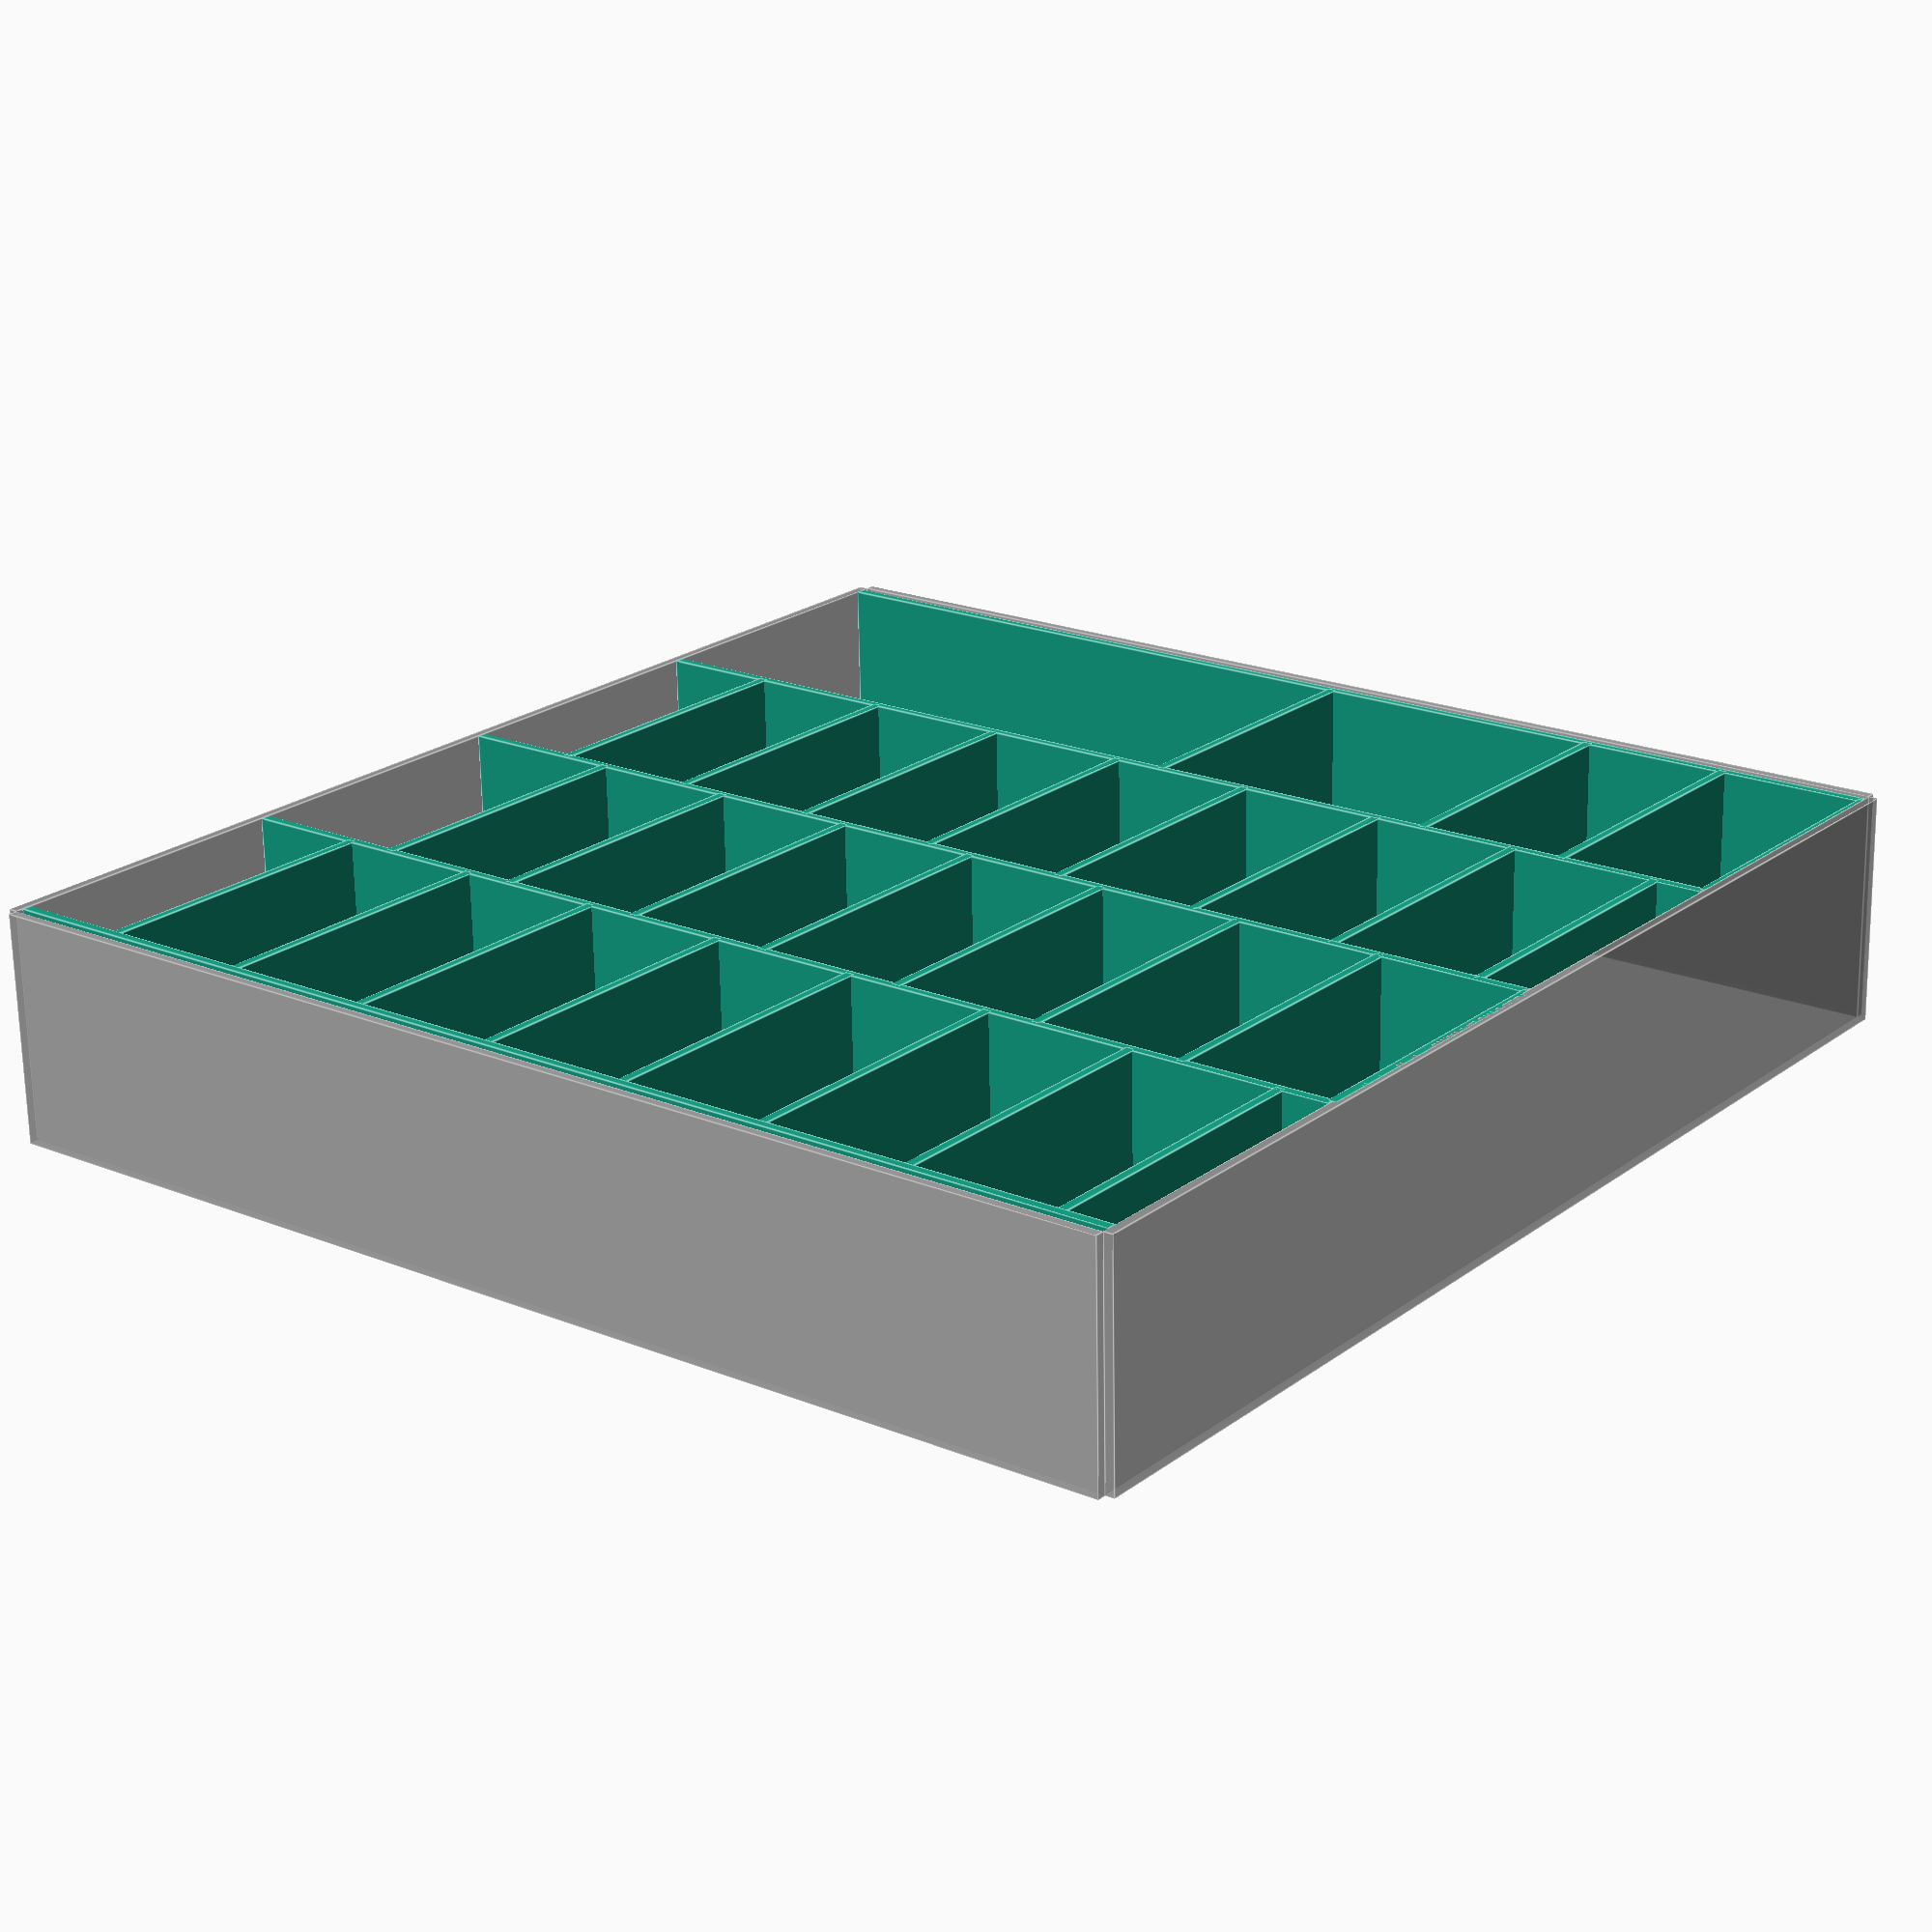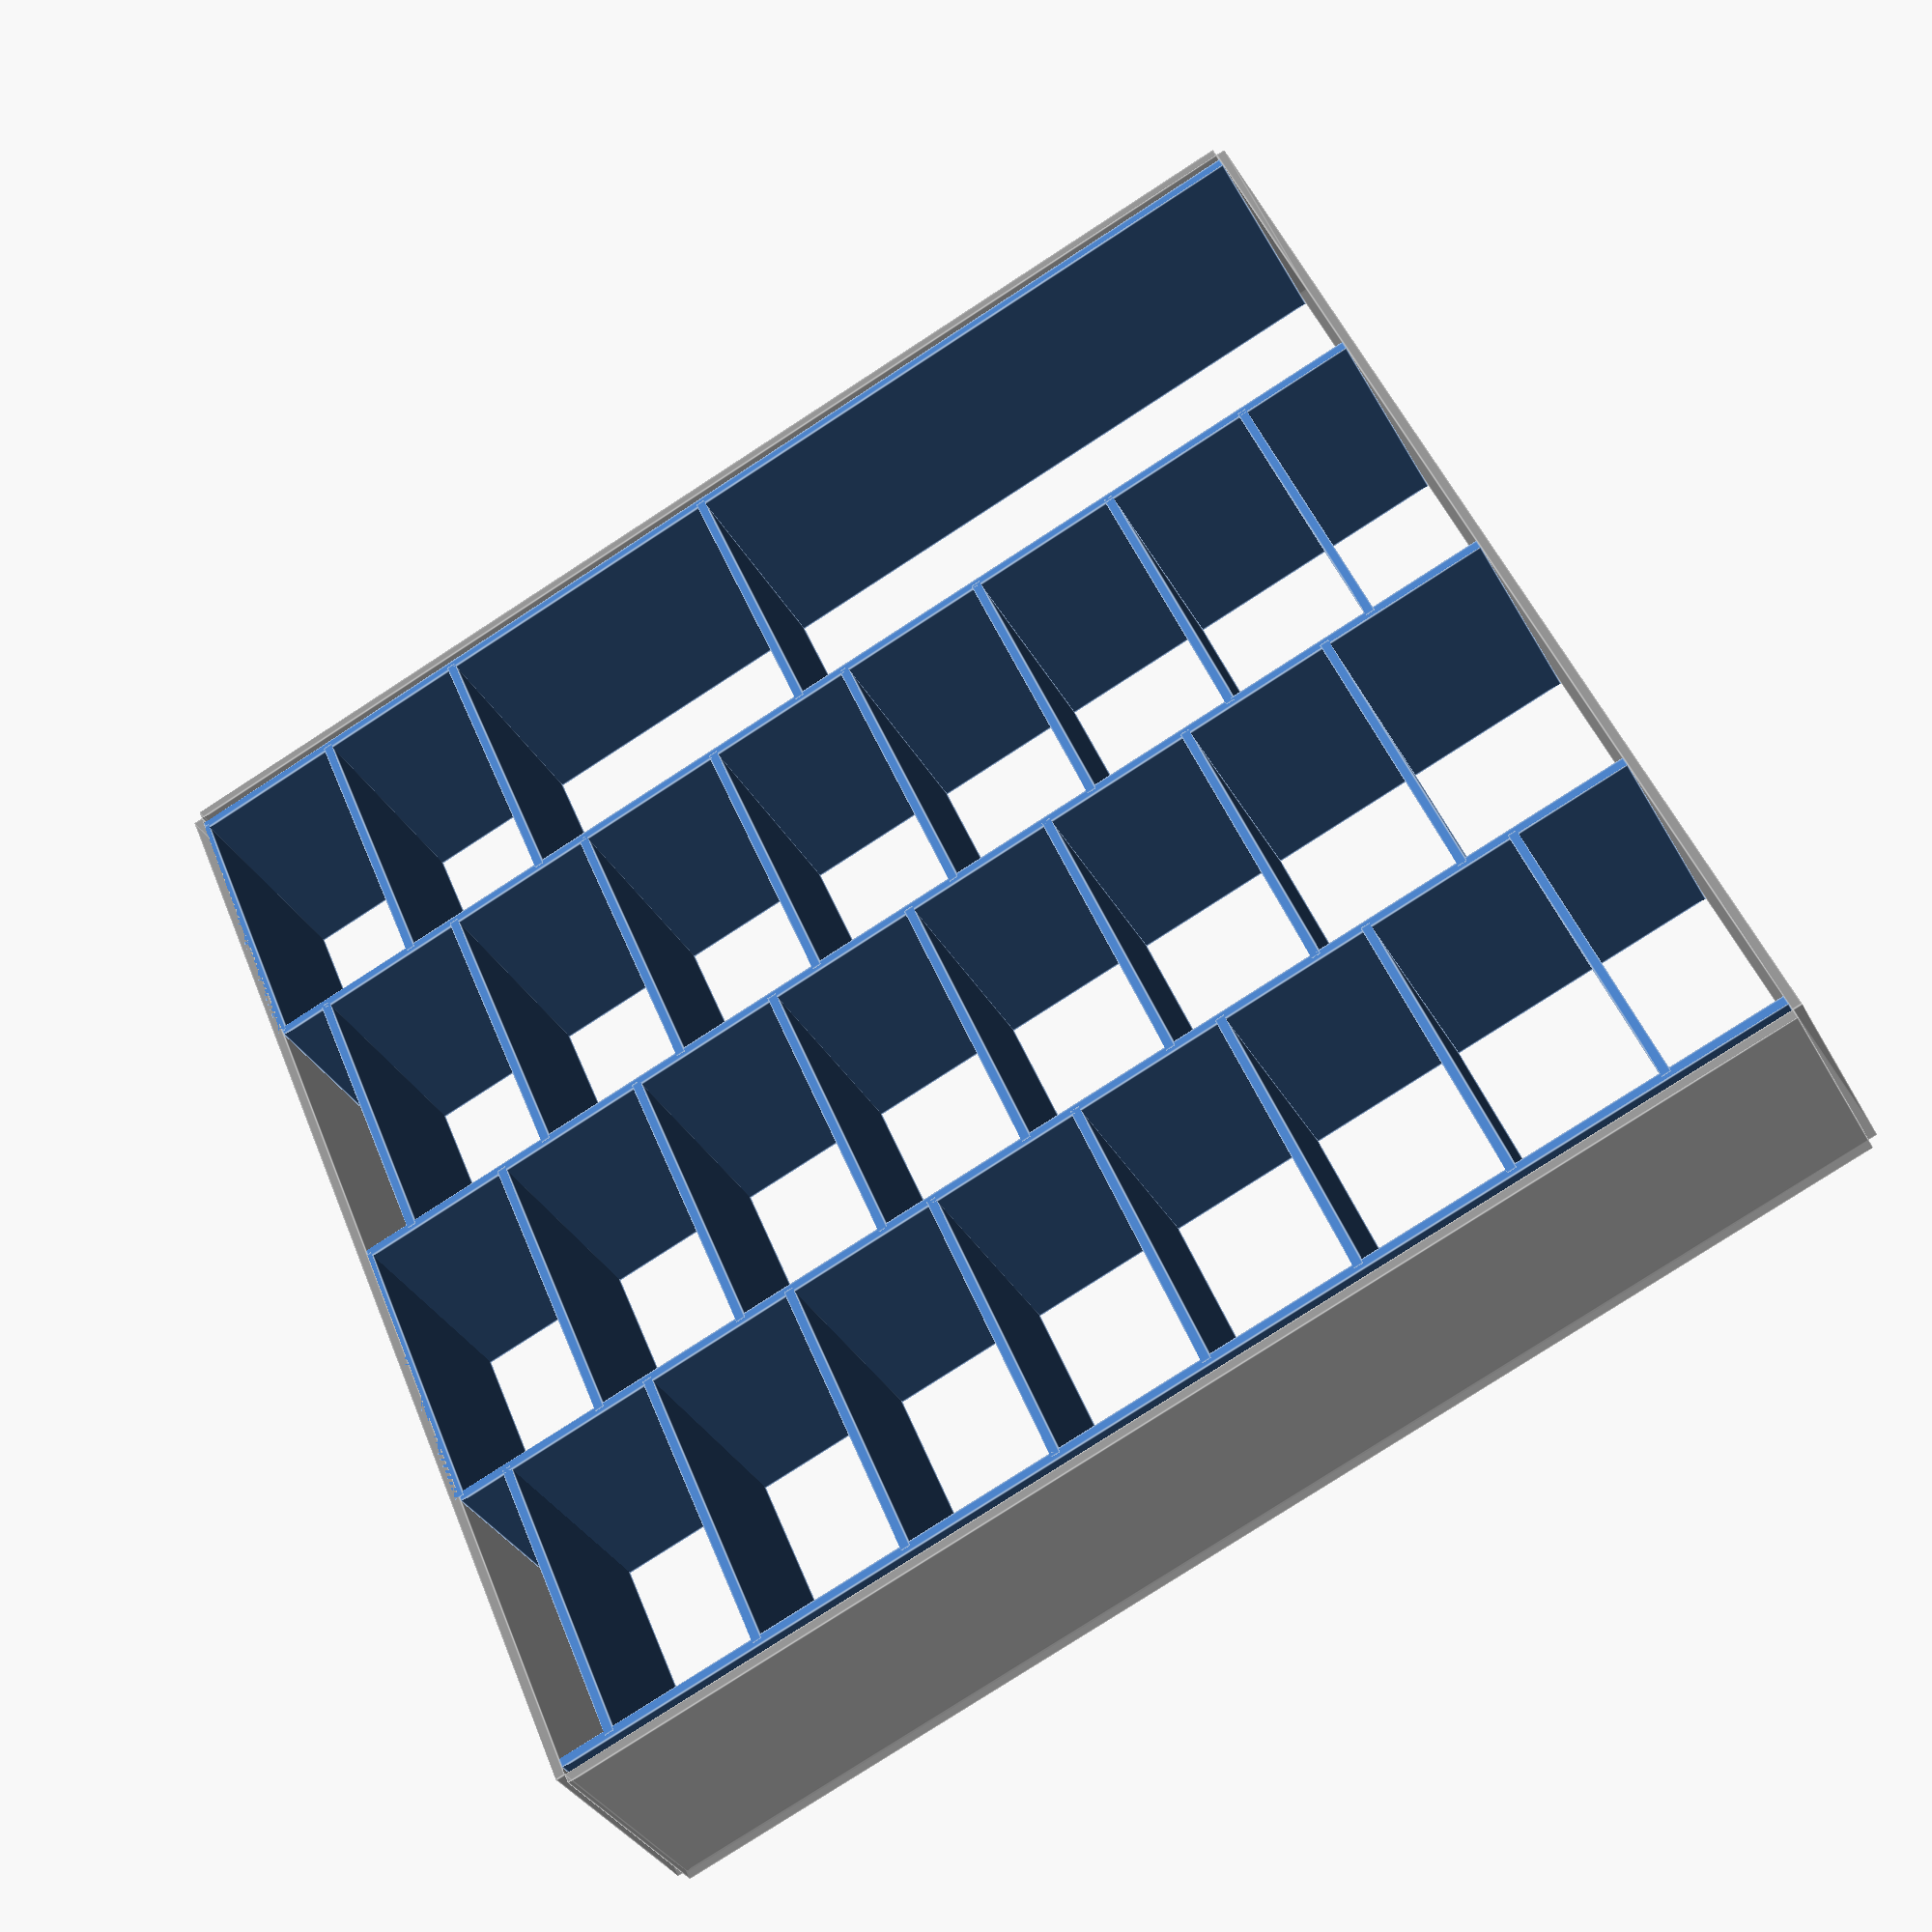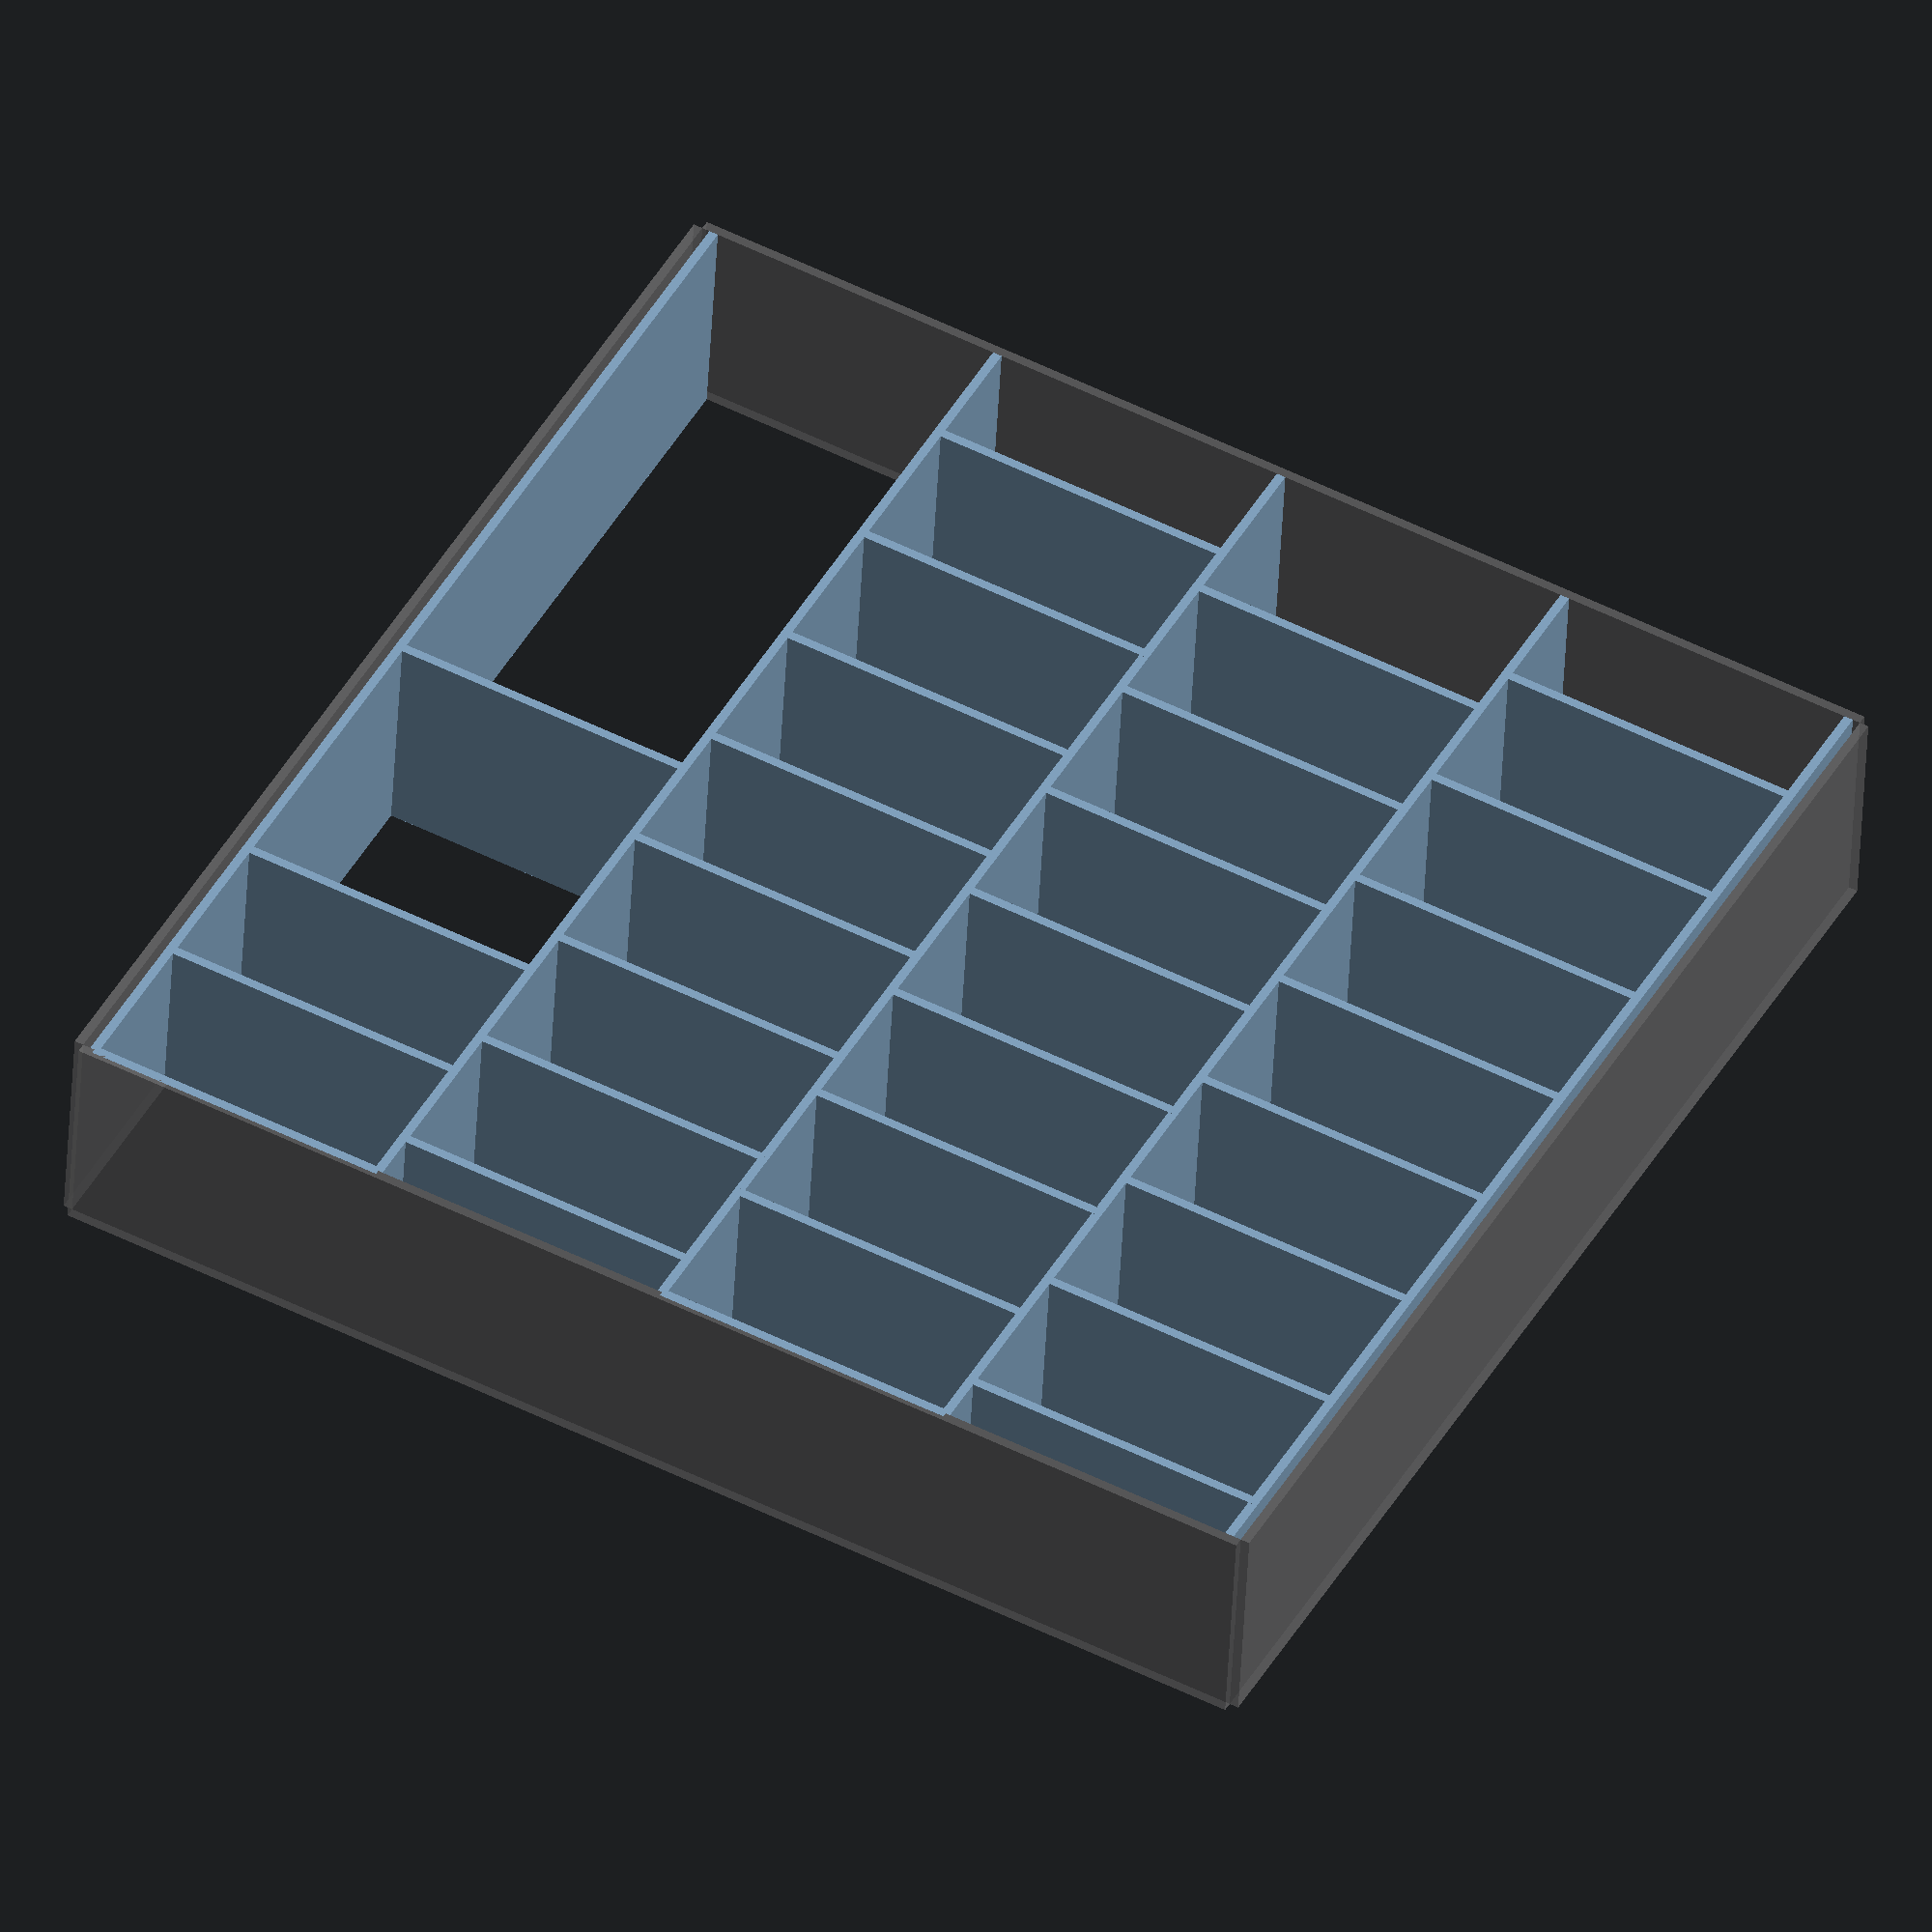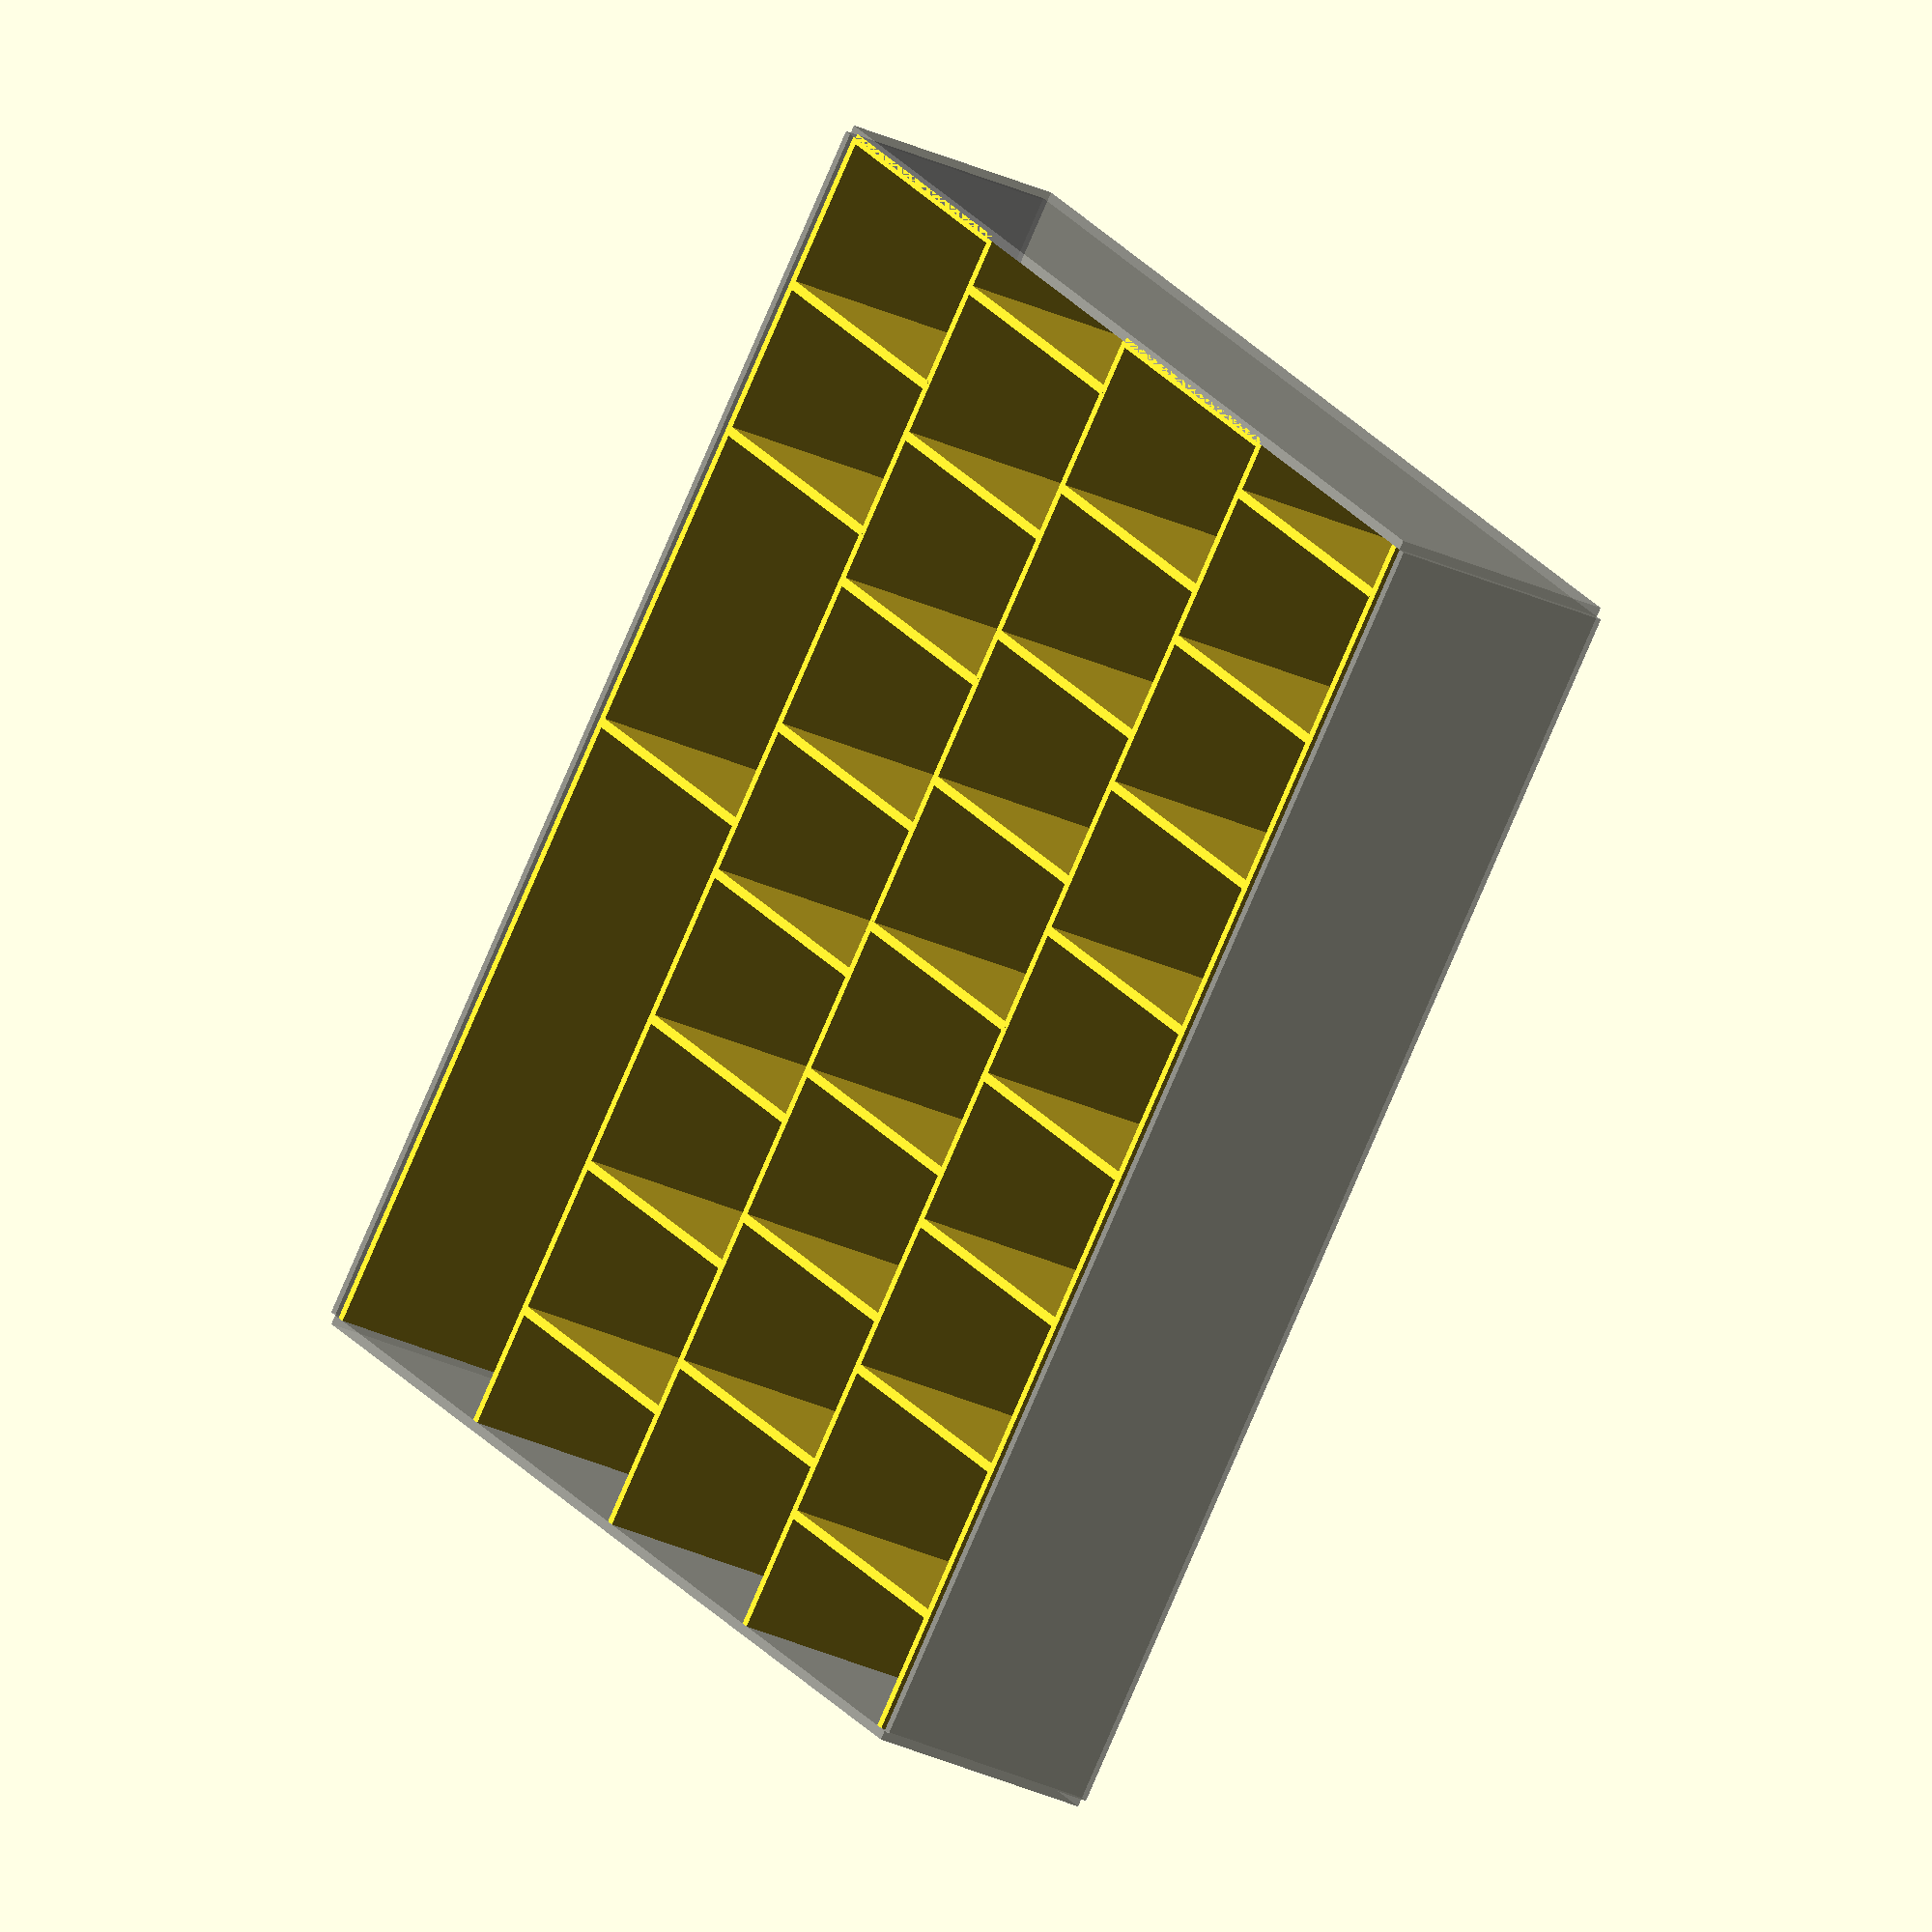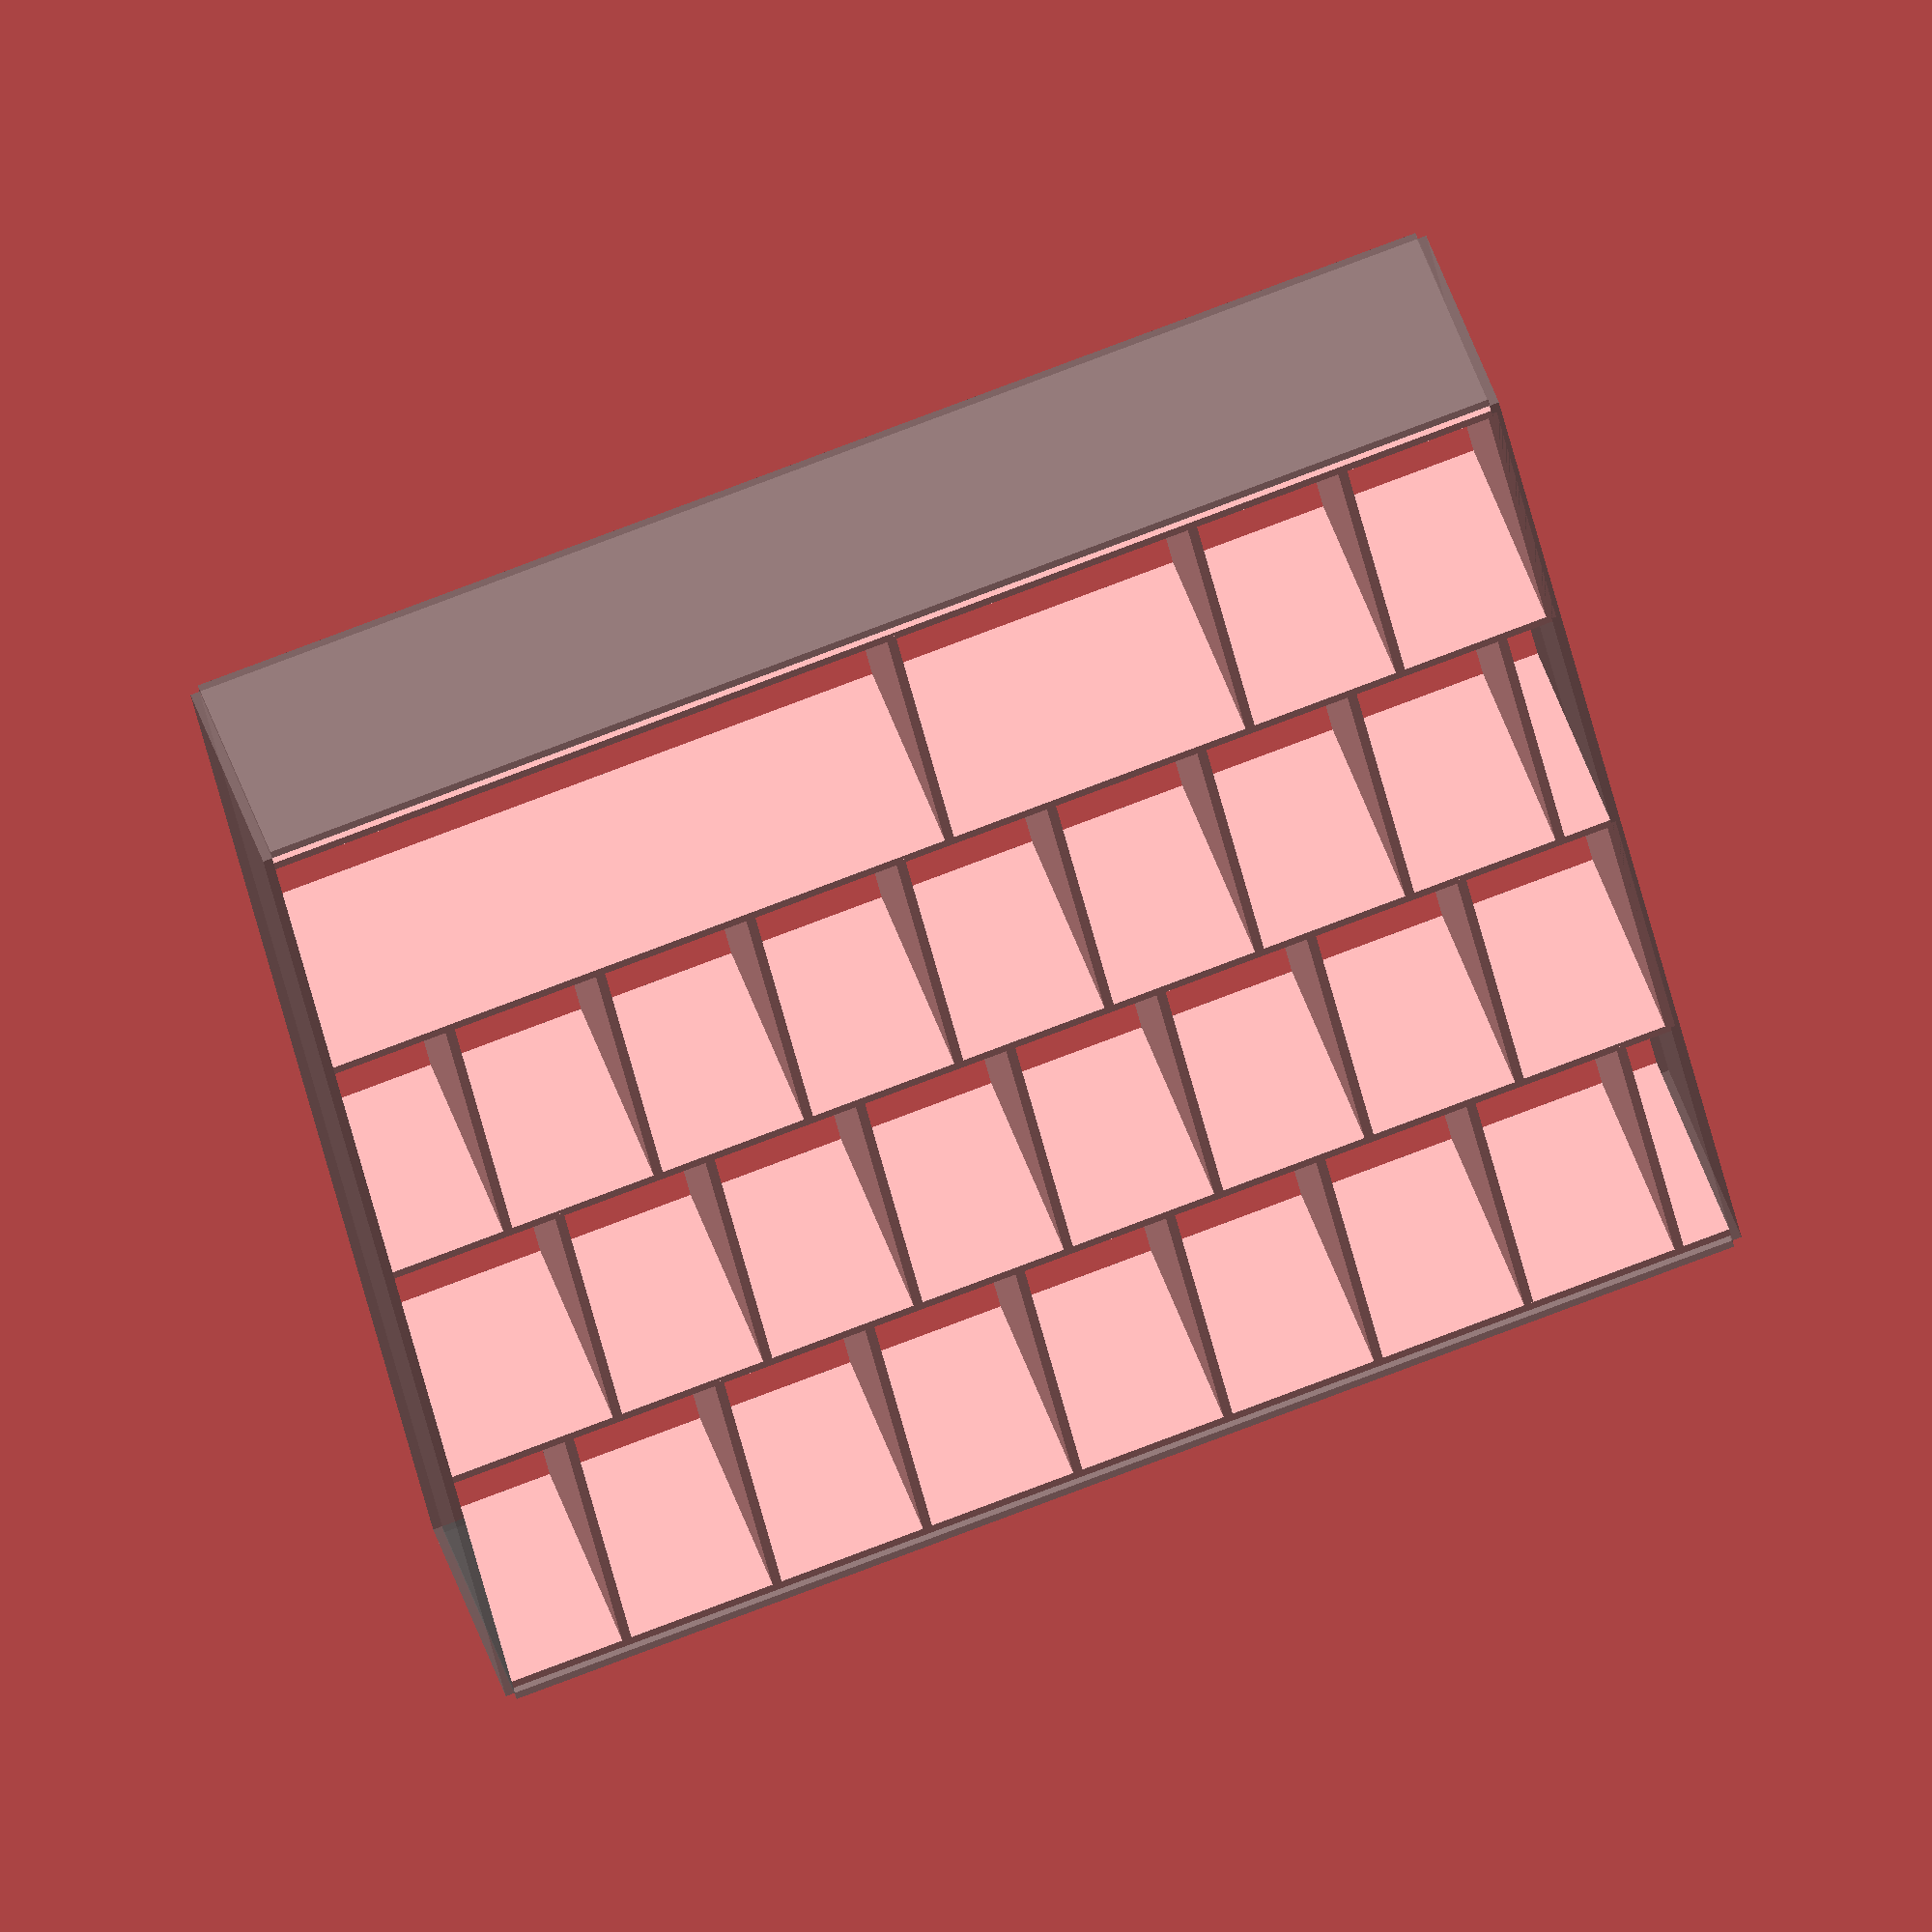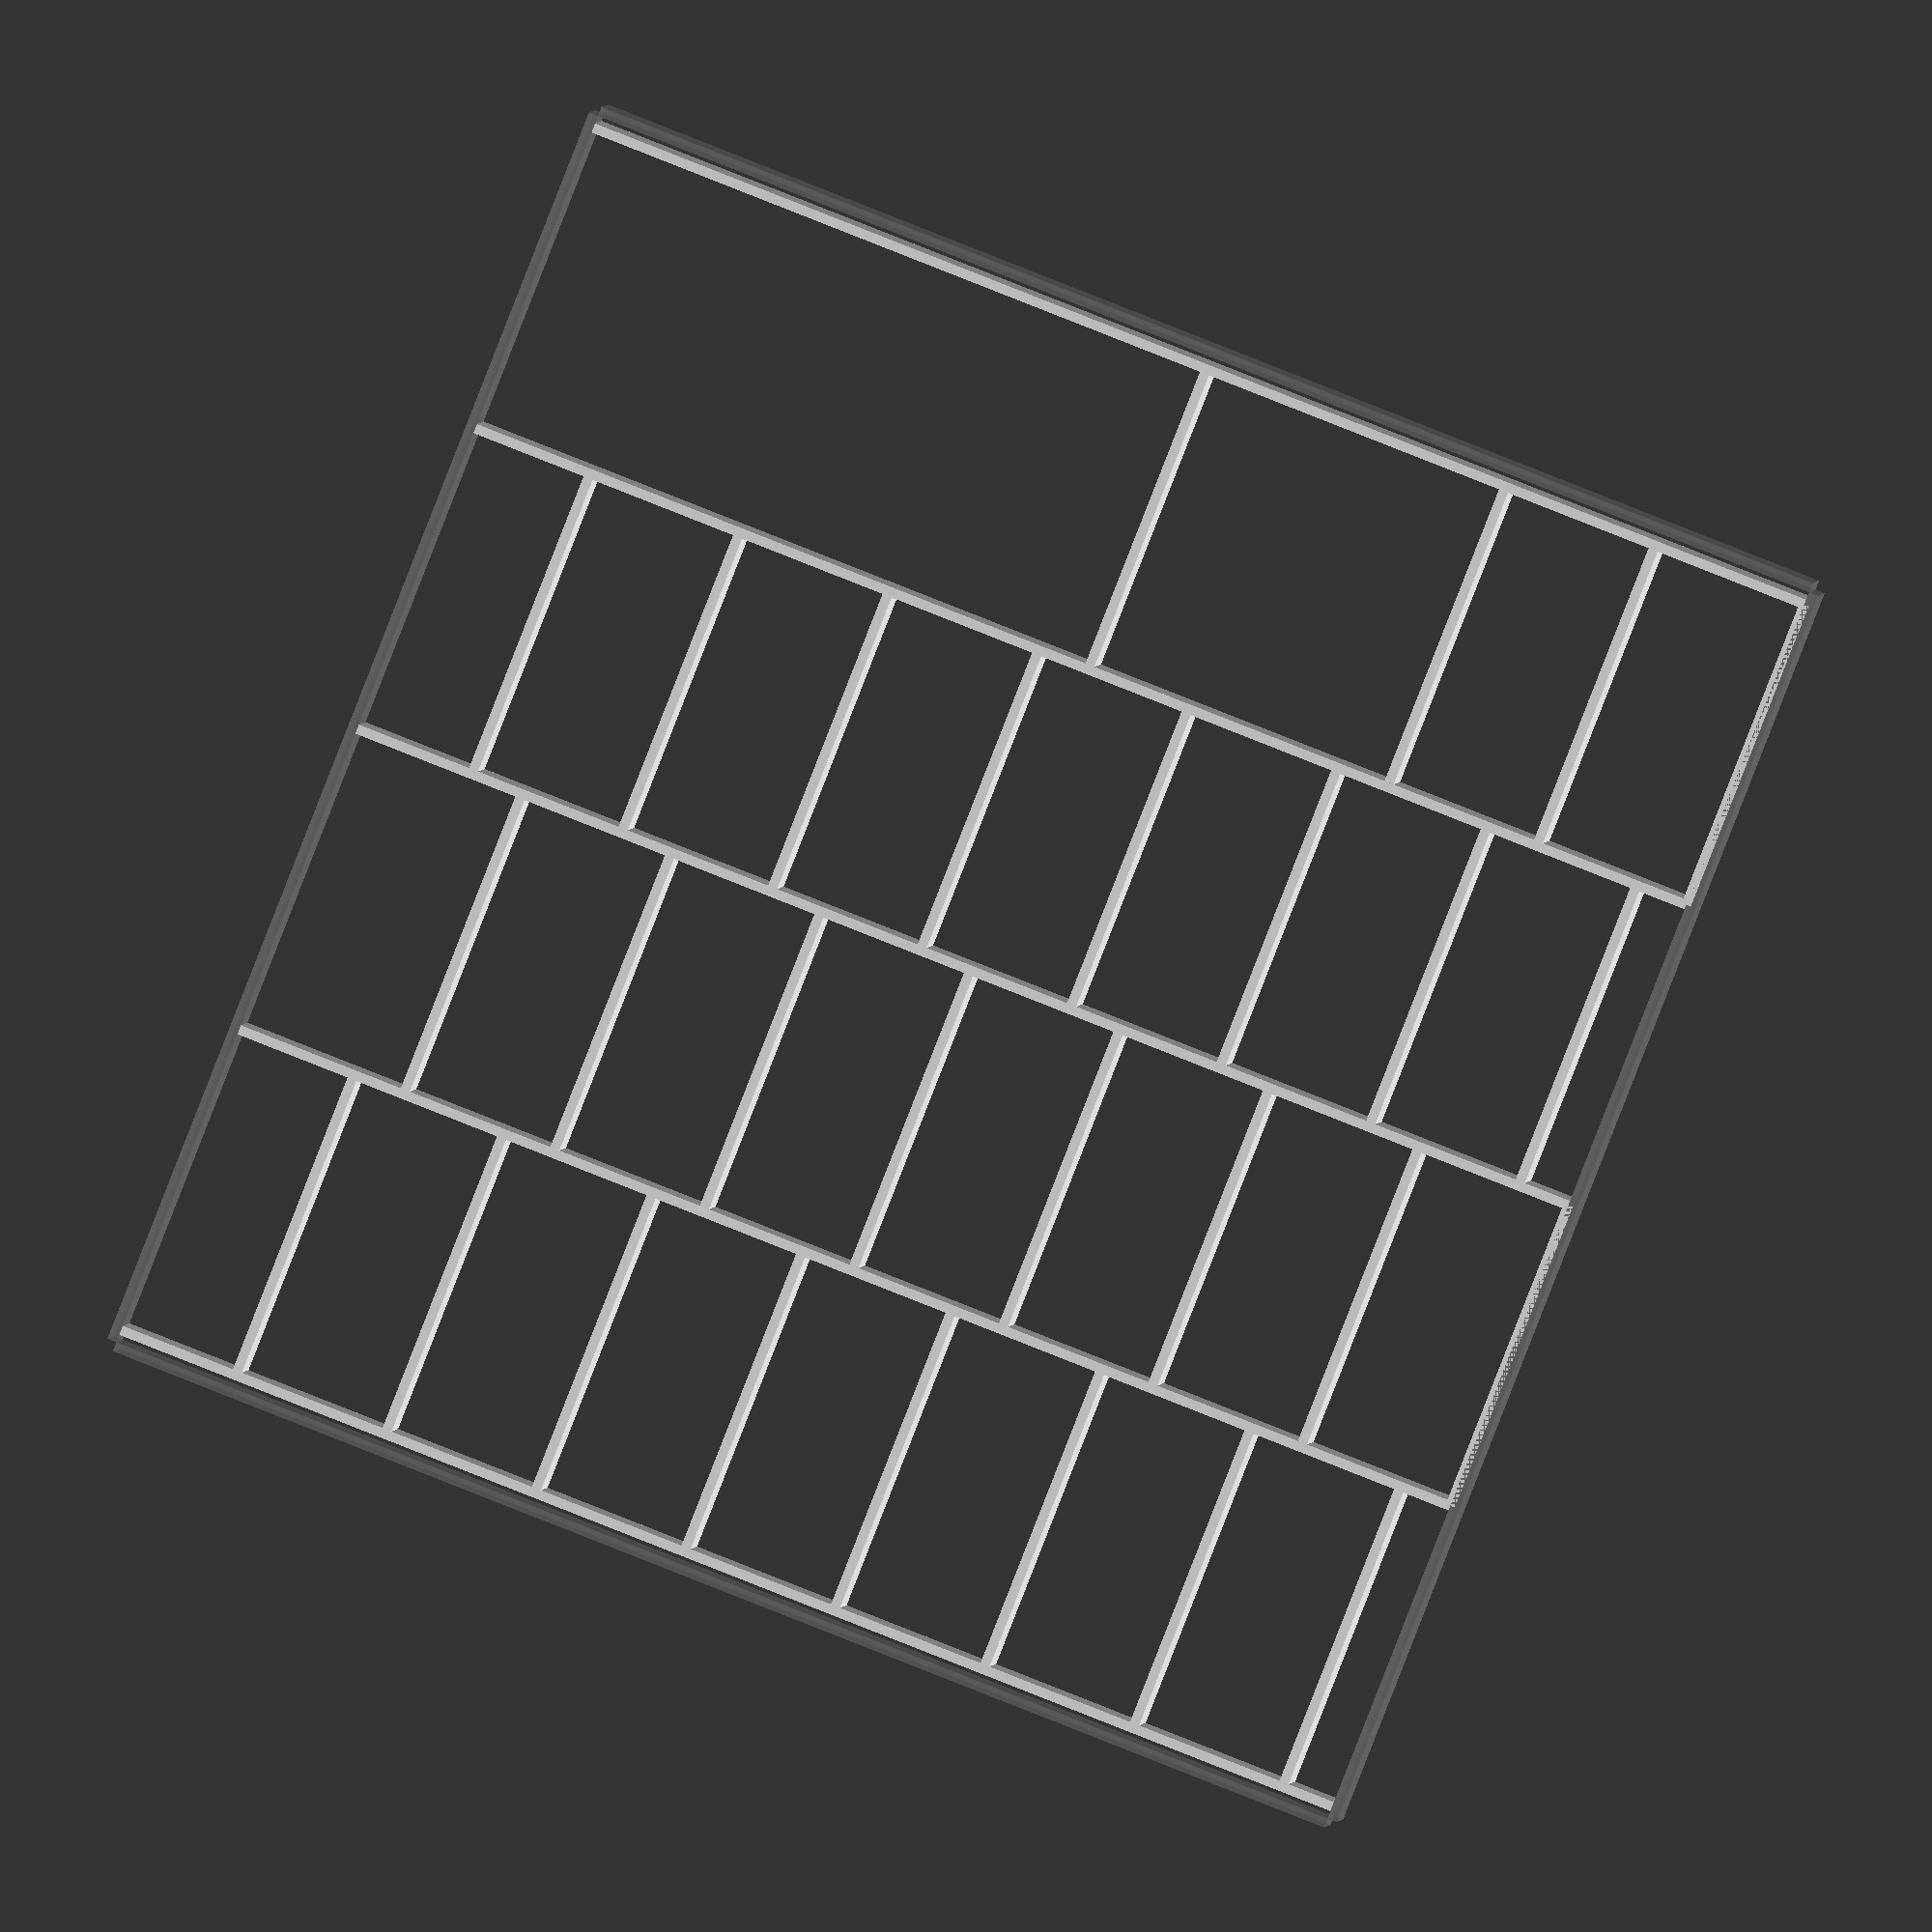
<openscad>
open_x = 2460;
open_y = 2430;
margin_x = 15;
margin_y = 15;
columns = 5;
th = 18;
wd = 450;
offset_x = margin_x + th/2;
diff_x = (open_x - 2*offset_x)/(columns - 1);
st = [for (x = [0 : columns - 1]) offset_x + x*diff_x];
c1 = [0, 300, 600, 1200];
c2 = [for (z = [0 : 7]) 100 + z*300];
c3 = [for (z = [0 : 7]) z*300];
c4 = c2;

module plank(l) {
    echo("plank l =", l);
    cube([l, wd, th], center = true);
}

module standing_plank(l) {
    rotate([0, 90, 0]) plank(l);
}

module section(s, c) {
    // Create shelves in column 1
    let ( x = st[s]
        , w = st[s + 1] - st[s] )
    translate([x + w/2, 0, 0])
    for(i = c)
        translate([0, 0, i])
        plank(w);
}
// Opening
color("gray", 0.5)
union() {
    translate([-th/2, 0, open_y/2])
        standing_plank(open_y);
    translate([th/2 + open_x, 0, open_y/2])
        standing_plank(open_y);
    translate([open_x/2, 0, -th/2])
        plank(open_x);
    translate([open_x/2, 0, open_y + th/2])
        plank(open_x);
}

// Create columns
translate([0, 0, open_y/2])
for(i = st)
    translate([i, 0, 0])
    standing_plank(open_y);

// Create shelves
section(0, c1);
section(1, c2);
section(2, c3);
section(3, c4);
</openscad>
<views>
elev=340.2 azim=1.6 roll=127.6 proj=p view=edges
elev=258.9 azim=229.8 roll=237.0 proj=p view=edges
elev=314.5 azim=177.0 roll=208.4 proj=o view=wireframe
elev=261.1 azim=297.0 roll=23.3 proj=o view=wireframe
elev=100.4 azim=238.6 roll=110.7 proj=o view=solid
elev=273.4 azim=4.3 roll=111.5 proj=o view=solid
</views>
